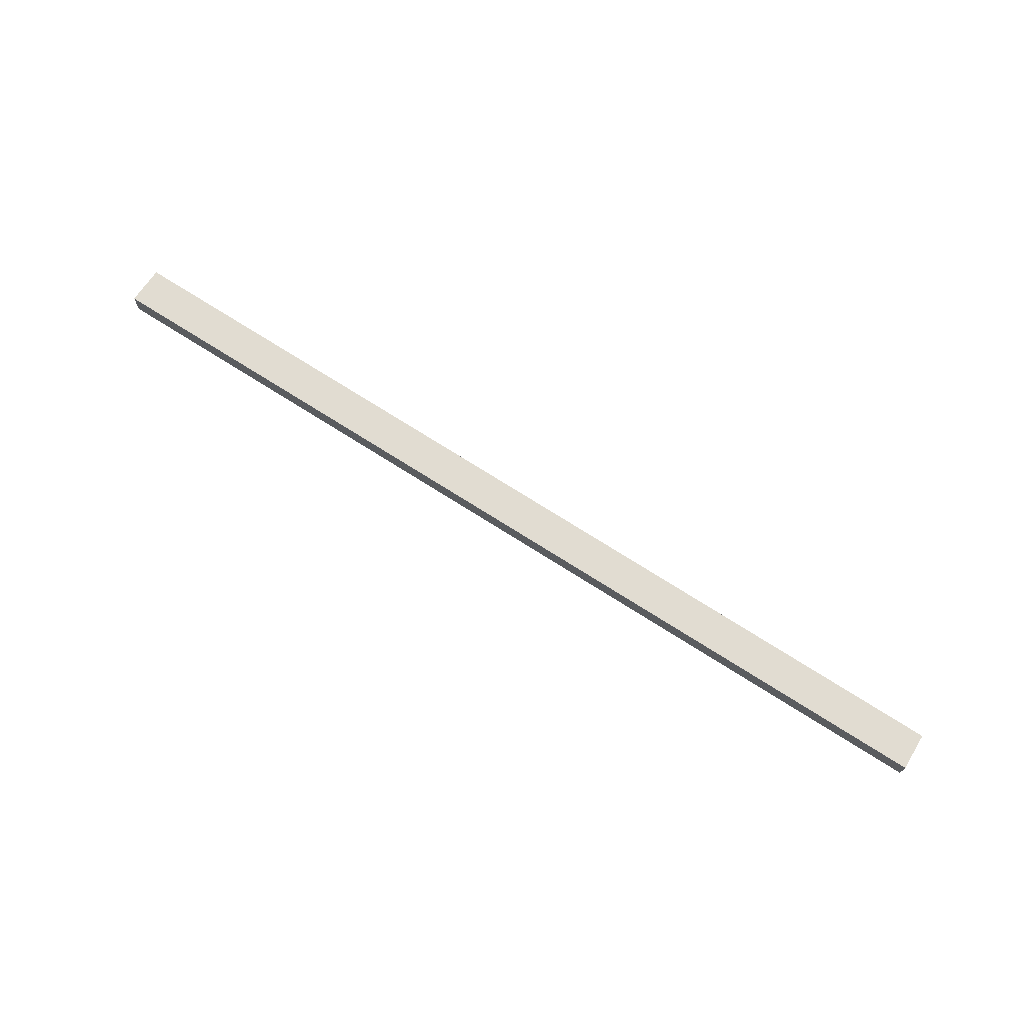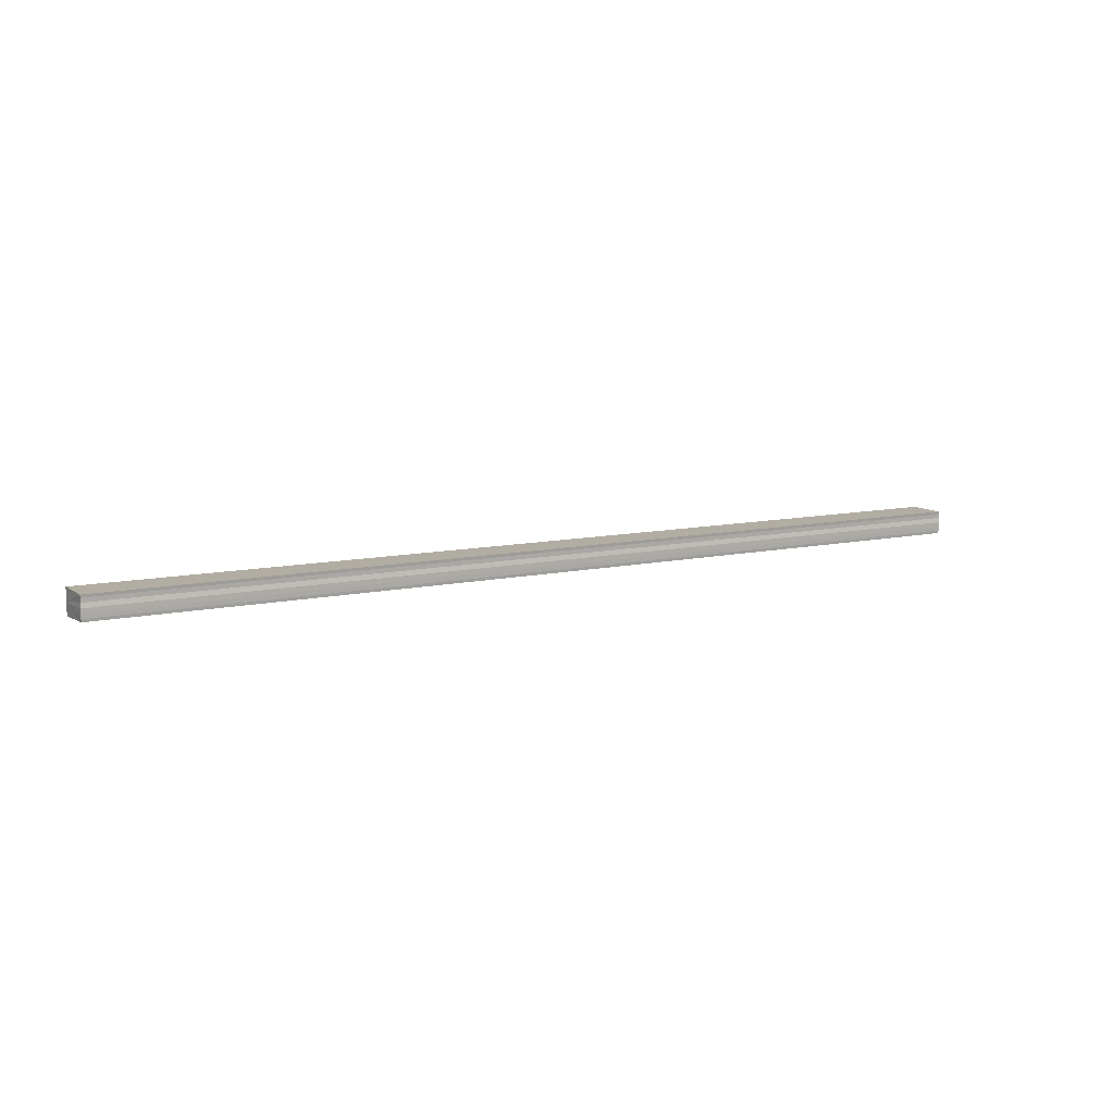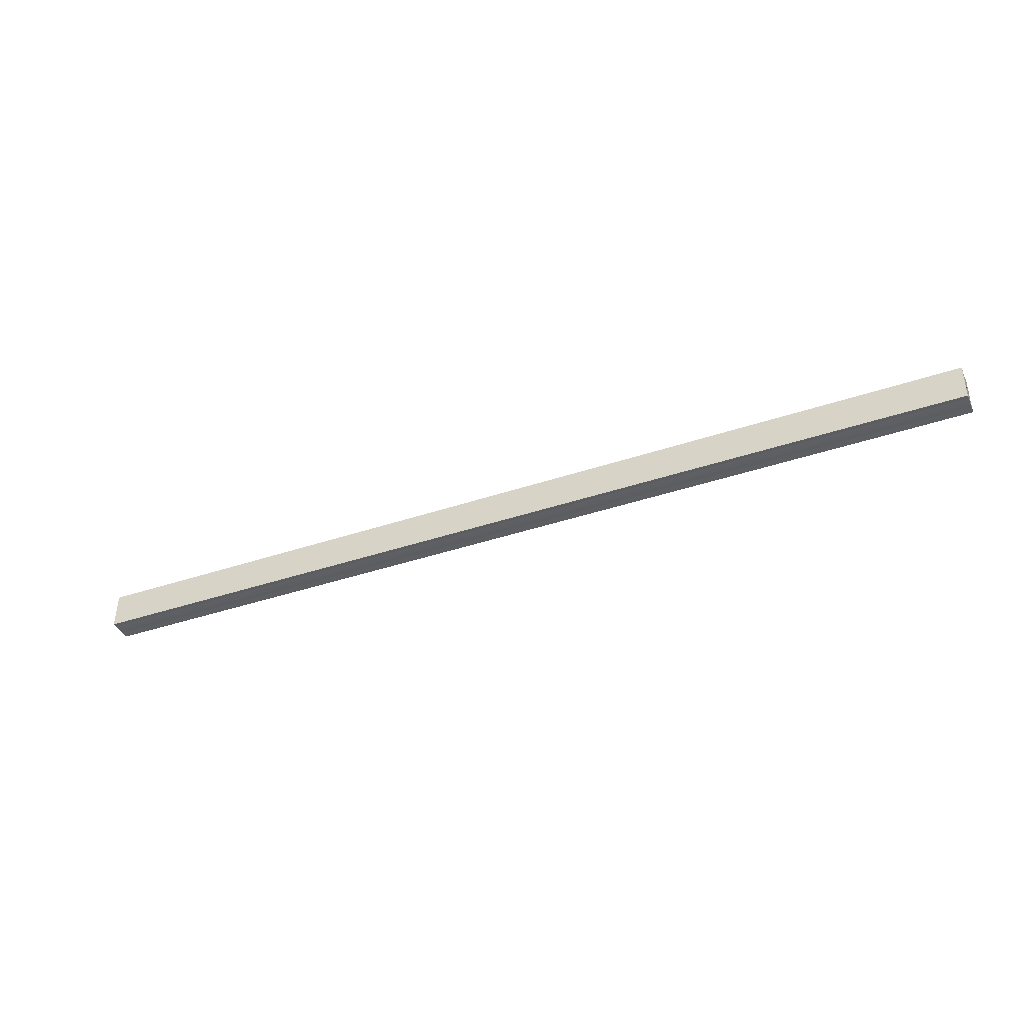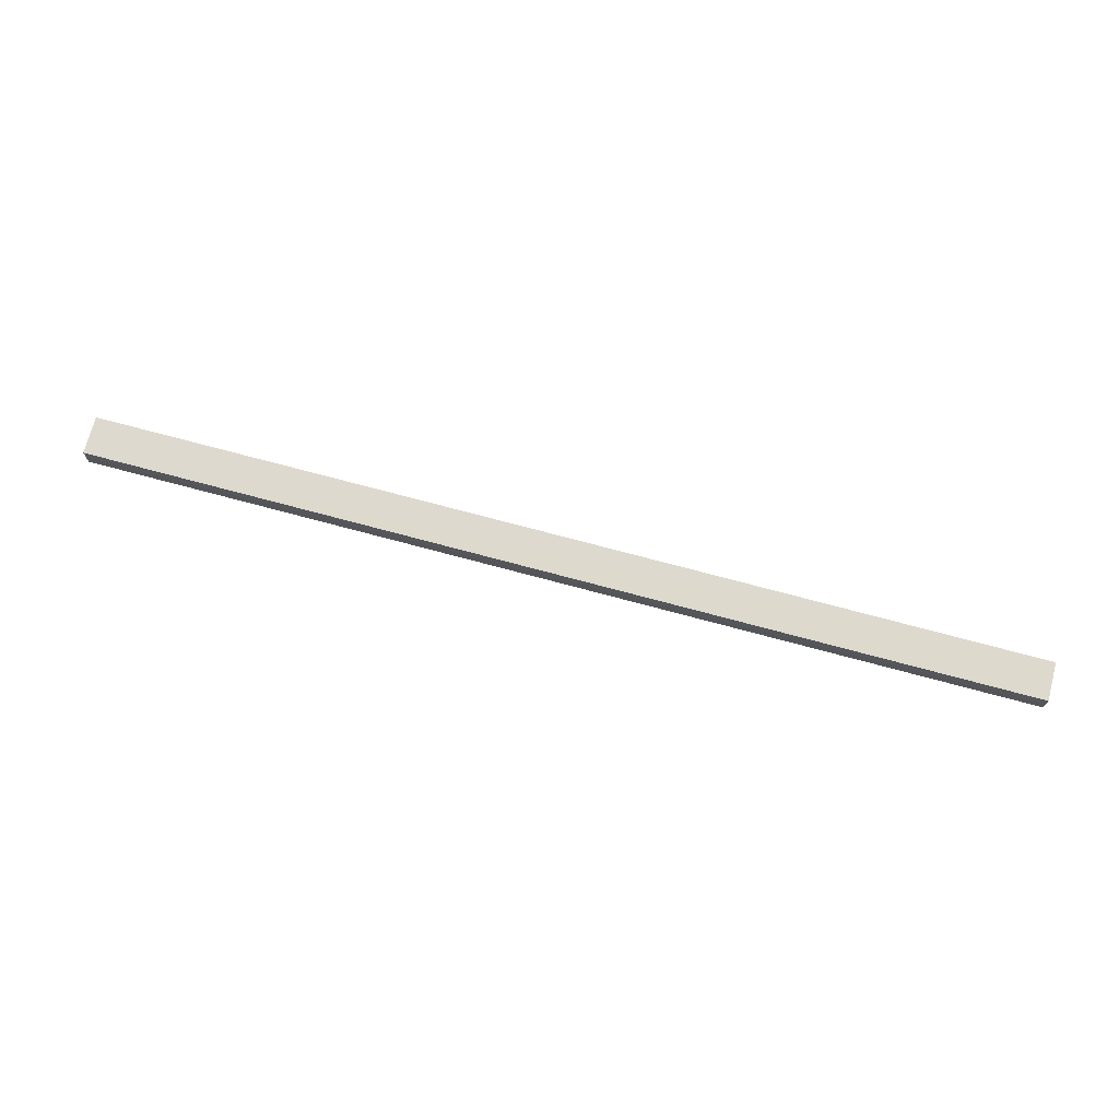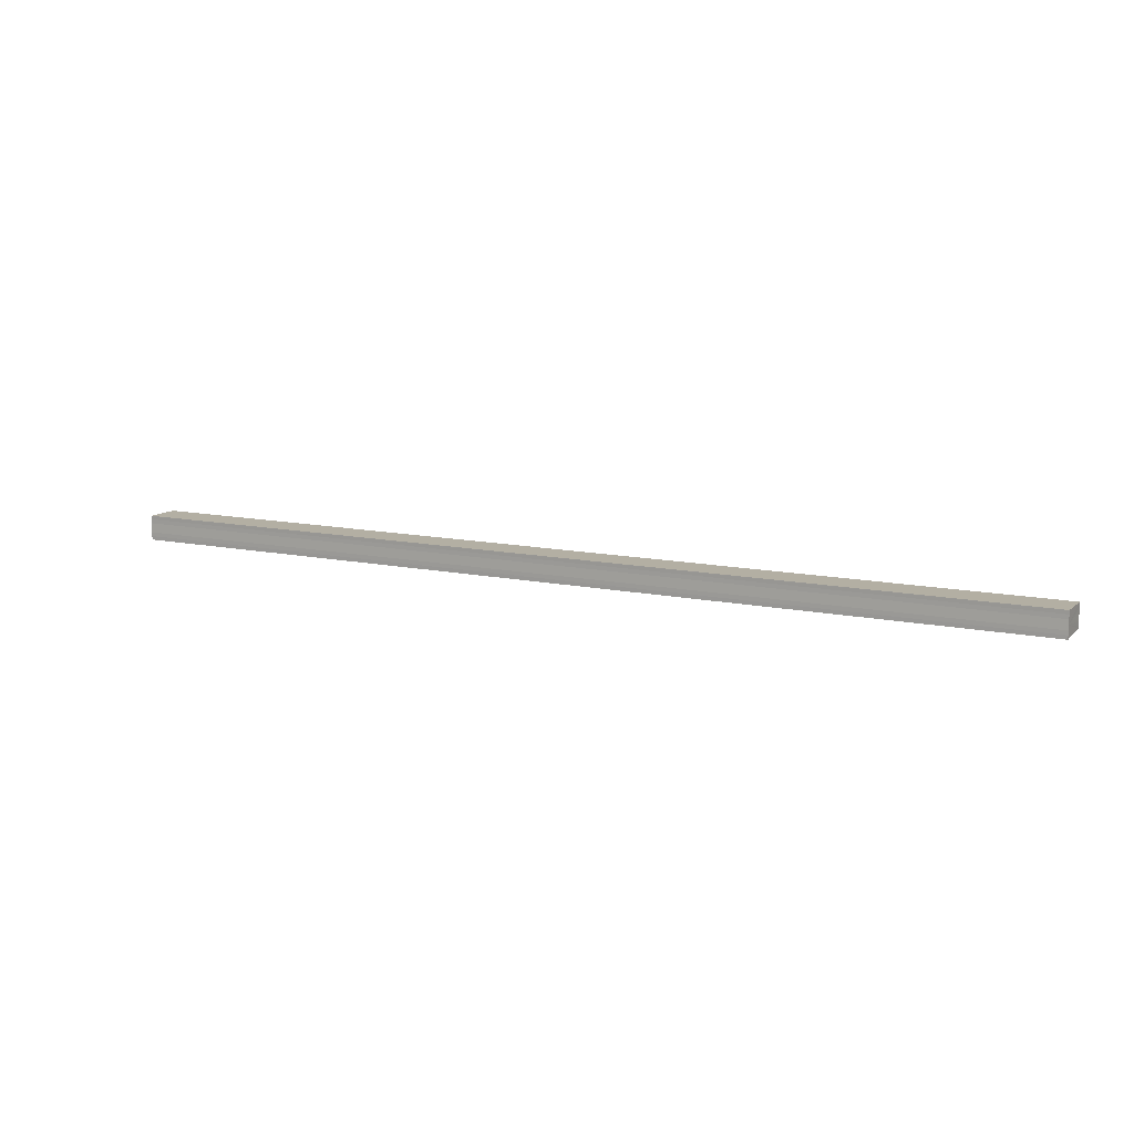
<metadata>
{"format":"obj","ext":"obj","renderer":"f3d","projection":"perspective","resolution":1024,"background":"white","views":[{"elev":70.5,"azim":32.8,"up":"+Z"},{"elev":9.2,"azim":148.2,"up":"+Z"},{"elev":-39.1,"azim":-156.9,"up":"+Y"},{"elev":70.6,"azim":-164.8,"up":"+Z"},{"elev":12.2,"azim":26.4,"up":"+Z"}]}
</metadata>
<code>
o 4406
v 2244 1877 9.482
v 2244 1877 9.481
v 2244 1877 9.482
v 2244 1877 9.481
v 2244 1877 9.48
v 2244 1877 9.48
v 2244 1877 9.479
v 2244 1877 9.479
v 2244 1877 9.479
v 2244 1877 9.479
v 2244 1877 9.479
v 2244 1877 9.479
v 2244 1877 9.48
v 2244 1877 9.481
v 2244 1877 9.482
v 2244 1877 9.483
v 2244 1877 9.484
v 2244 1877 9.485
v 2244 1877 9.485
v 2244 1877 9.483
v 2244 1877 9.479
v 2244 1877 9.479
v 2244 1877 9.479
v 2244 1877 9.479
v 2244 1877 9.479
v 2244 1877 9.48
v 2244 1877 9.481
v 2244 1877 9.482
v 2244 1877 9.483
v 2244 1877 9.484
v 2244 1877 9.485
v 2244 1877 9.485
v 2244 1877 9.483
v 2244 1877 9.484
v 2244 1877 9.484
v 2244 1877 9.485
v 2244 1877 9.485
v 2244 1877 9.485
v 2244 1877 9.485
v 2244 1877 9.485
v 2244 1877 9.485
v 2244 1877 9.485
v 2244 1877 9.485
v 2244 1877 9.485
v 2244 1877 9.484
v 2244 1877 9.485
v 2244 1877 9.483
v 2244 1877 9.484
v 2244 1877 9.482
v 2244 1877 9.483
v 2244 1877 9.481
v 2244 1877 9.482
v 2244 1877 9.48
v 2244 1877 9.481
v 2244 1877 9.479
v 2244 1877 9.48
v 2244 1877 9.479
v 2244 1877 9.48
v 2244 1877 9.481
v 2244 1877 9.48
v 2244 1877 9.482
v 2244 1877 9.481
v 2244 1877 9.483
v 2244 1877 9.482
v 2244 1877 9.484
v 2244 1877 9.483
v 2244 1877 9.485
v 2244 1877 9.484
f 1 2 3
f 3 2 4
f 2 5 4
f 4 5 6
f 5 7 6
f 6 7 8
f 7 9 8
f 8 10 11
f 3 11 12
f 3 12 13
f 3 13 14
f 3 14 15
f 3 15 16
f 3 16 17
f 3 17 18
f 3 18 19
f 20 1 3
f 1 21 10
f 22 21 23
f 24 25 22
f 1 26 21
f 1 27 26
f 1 28 27
f 1 29 28
f 1 30 29
f 1 31 30
f 1 32 31
f 33 1 20
f 34 33 20
f 35 33 34
f 36 35 34
f 37 35 36
f 38 37 36
f 39 37 40
f 41 32 42
f 43 44 41
f 45 31 46
f 47 48 45
f 49 50 47
f 51 52 49
f 53 54 51
f 55 56 53
f 57 58 55
f 58 59 60
f 59 61 62
f 61 63 64
f 63 65 66
f 65 67 68

</code>
